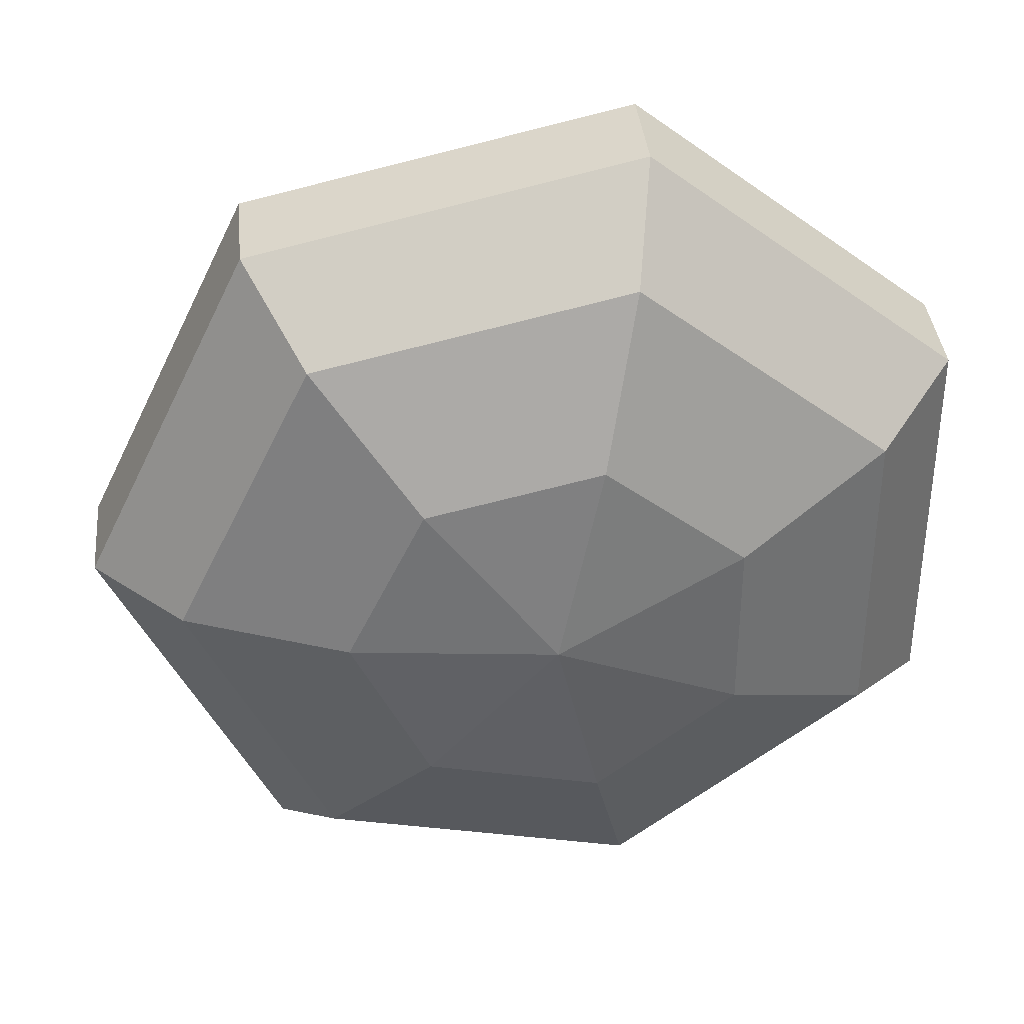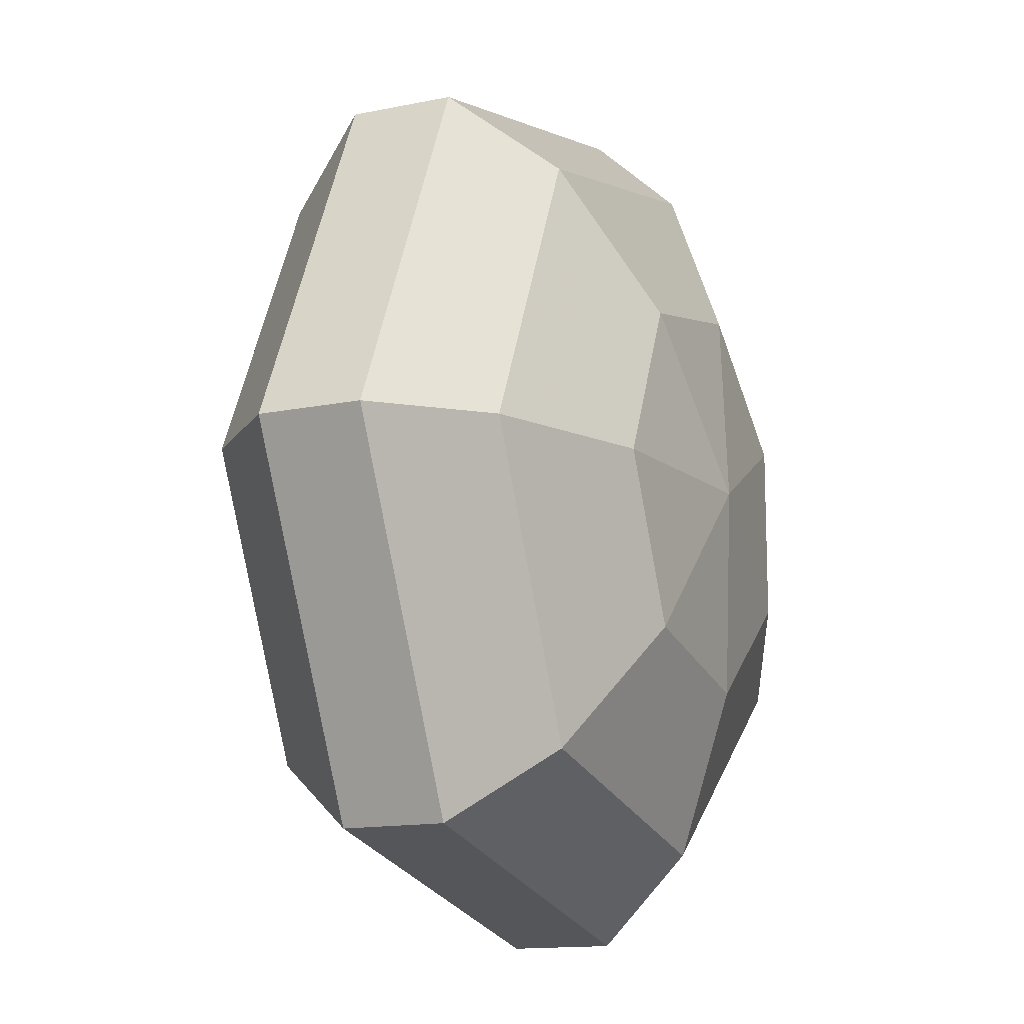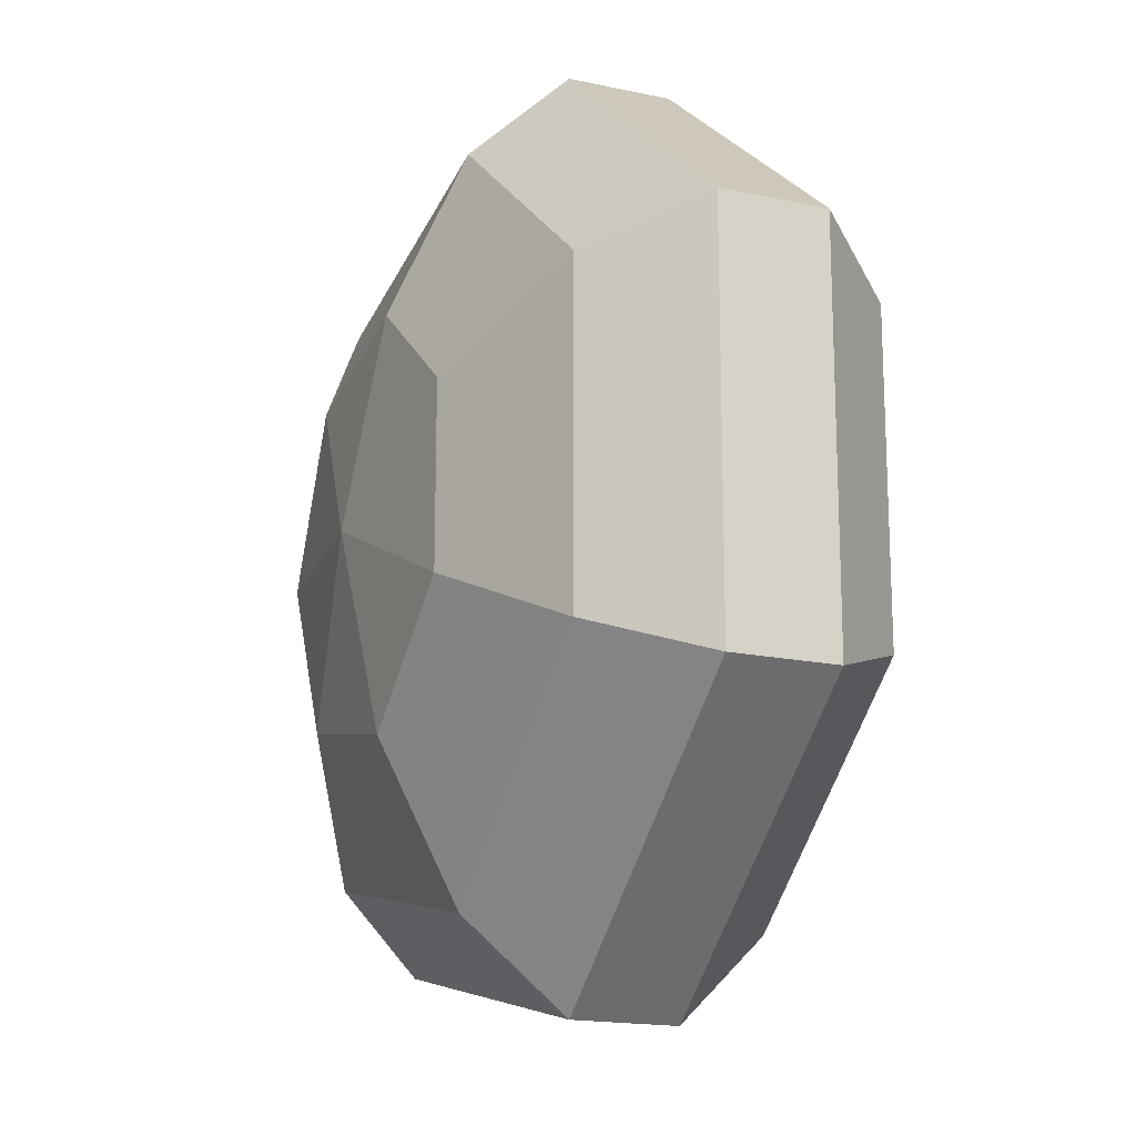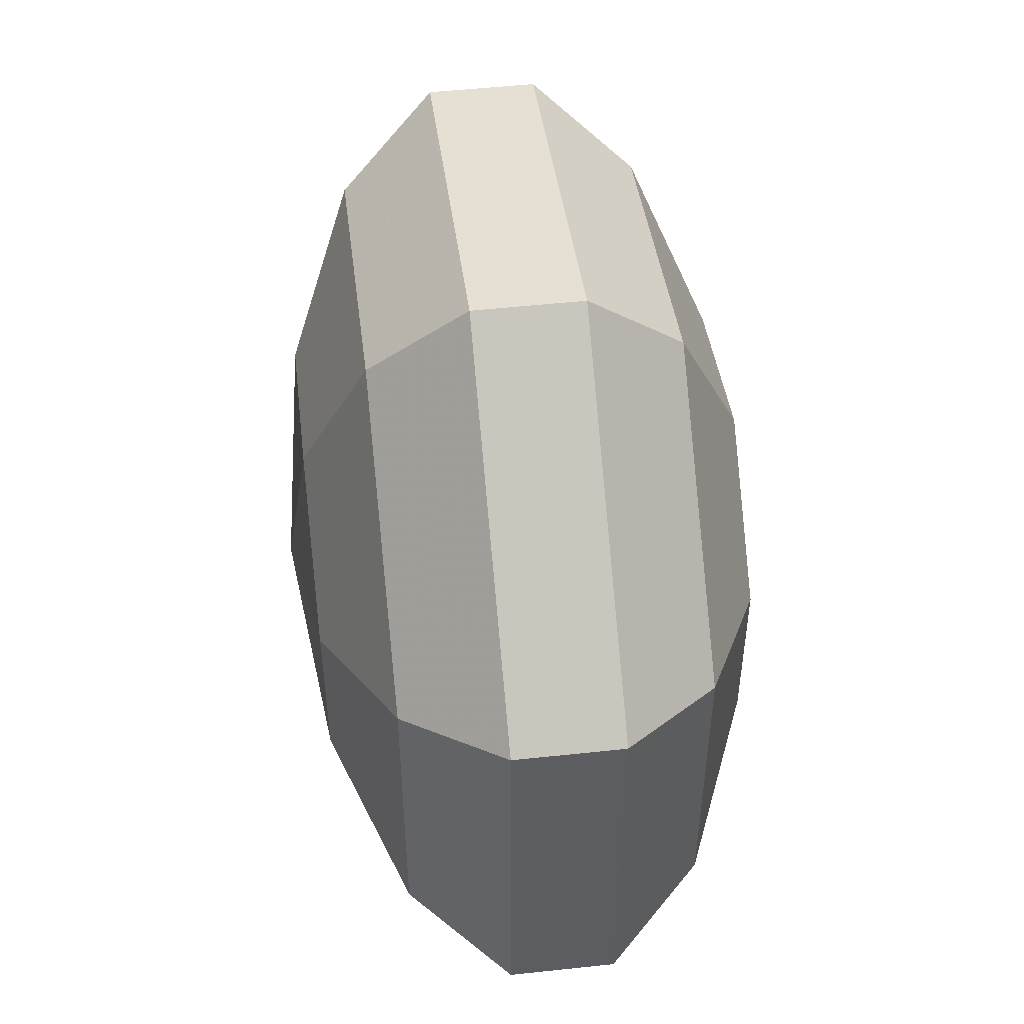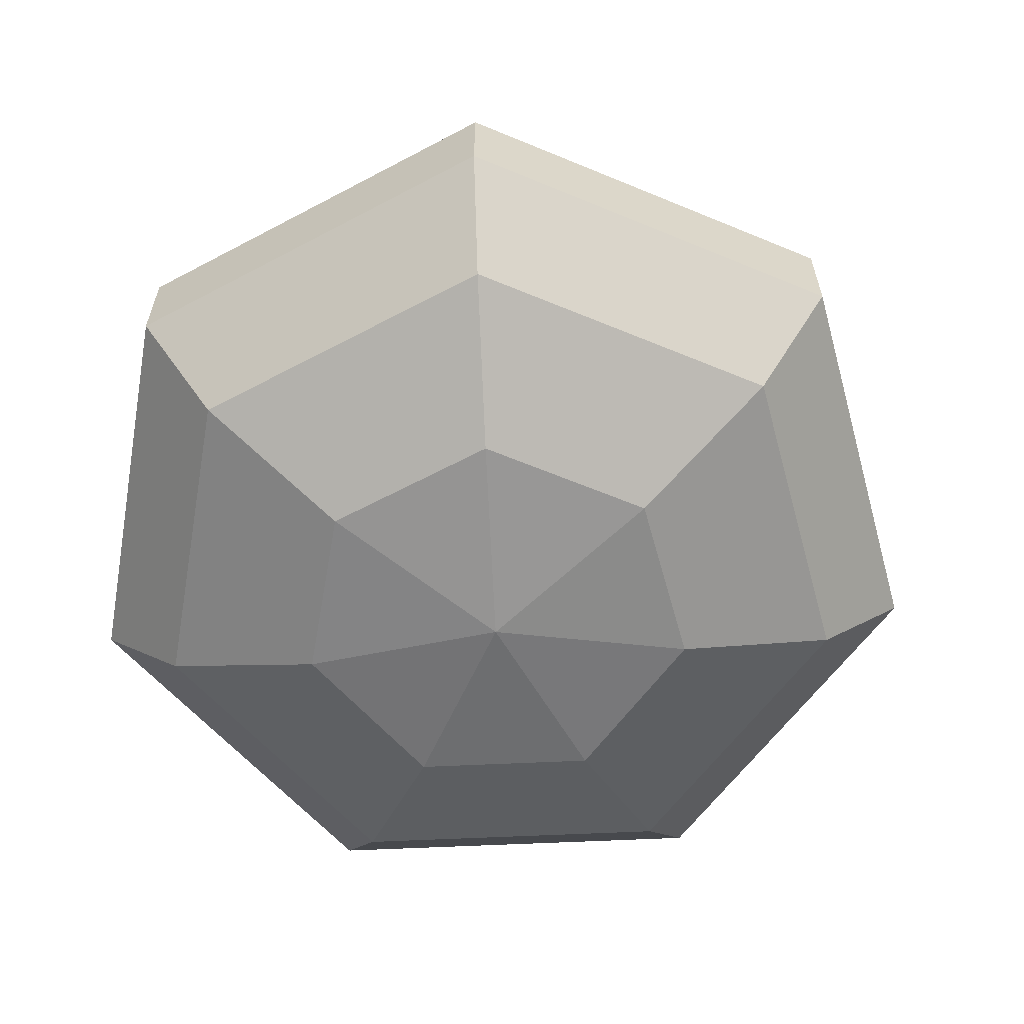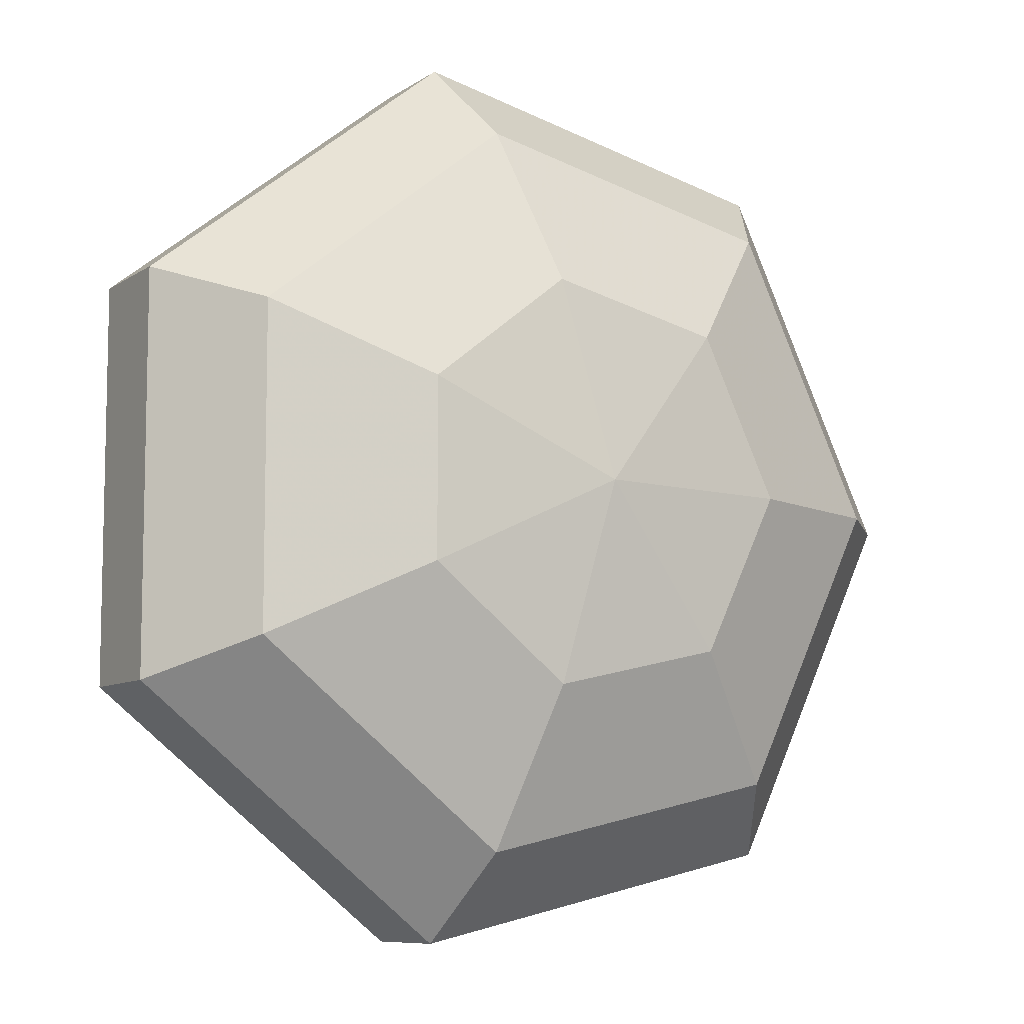
<metadata>
{"format":"obj","ext":"obj","renderer":"f3d","projection":"perspective","resolution":1024,"background":"white","views":[{"elev":37.2,"azim":-5.6,"up":"+Z"},{"elev":-13.8,"azim":-65.2,"up":"+Z"},{"elev":-17.2,"azim":66.8,"up":"+Z"},{"elev":51.4,"azim":83.3,"up":"+Z"},{"elev":-61.4,"azim":-138.7,"up":"+Y"},{"elev":-8.5,"azim":149.4,"up":"+Z"}]}
</metadata>
<code>
o Sphere
v -0.3254 0.3379 0
v -0.5864 0.2338 0
v -0.7312 0.08345 0
v -0 -0.375 0
v -0.2029 0.3379 -0.2544
v -0.3656 0.2338 -0.4584
v -0.4559 0.08345 -0.5717
v -0.4559 -0.08345 -0.5717
v -0.3656 -0.2338 -0.4584
v -0.2029 -0.3379 -0.2544
v 0.07241 0.3379 -0.3173
v 0.1305 0.2338 -0.5717
v 0.1627 0.08345 -0.7129
v 0.1627 -0.08345 -0.7129
v 0.1305 -0.2338 -0.5717
v 0.07241 -0.3379 -0.3173
v -0 0.375 0
v 0.2932 0.3379 -0.1412
v 0.5283 0.2338 -0.2544
v 0.6588 0.08345 -0.3173
v 0.6588 -0.08345 -0.3173
v 0.5283 -0.2338 -0.2544
v 0.2932 -0.3379 -0.1412
v 0.2932 0.3379 0.1412
v 0.5283 0.2338 0.2544
v 0.6588 0.08345 0.3173
v 0.6588 -0.08345 0.3173
v 0.5283 -0.2338 0.2544
v 0.2932 -0.3379 0.1412
v 0.07241 0.3379 0.3173
v 0.1305 0.2338 0.5717
v 0.1627 0.08345 0.7129
v 0.1627 -0.08345 0.7129
v 0.1305 -0.2338 0.5717
v 0.07241 -0.3379 0.3173
v -0.2029 0.3379 0.2544
v -0.3656 0.2338 0.4584
v -0.4559 0.08345 0.5717
v -0.4559 -0.08345 0.5717
v -0.3656 -0.2338 0.4584
v -0.2029 -0.3379 0.2544
v -0.7312 -0.08345 0
v -0.5864 -0.2338 -0
v -0.3254 -0.3379 -0
f 3 2 6 7
f 2 1 5 6
f 8 7 13 14
f 7 6 12 13
f 10 9 15 16
f 6 5 11 12
f 9 8 14 15
f 13 12 19 20
f 16 15 22 23
f 12 11 18 19
f 15 14 21 22
f 14 13 20 21
f 19 18 24 25
f 22 21 27 28
f 21 20 26 27
f 20 19 25 26
f 23 22 28 29
f 27 26 32 33
f 26 25 31 32
f 29 28 34 35
f 25 24 30 31
f 28 27 33 34
f 35 34 40 41
f 31 30 36 37
f 34 33 39 40
f 33 32 38 39
f 32 31 37 38
f 41 40 43 44
f 40 39 42 43
f 43 42 8 9
f 1 17 5
f 42 3 7 8
f 4 44 10
f 44 43 9 10
f 5 17 11
f 4 10 16
f 11 17 18
f 4 16 23
f 18 17 24
f 4 23 29
f 4 29 35
f 24 17 30
f 30 17 36
f 4 35 41
f 36 17 1
f 39 38 3 42
f 4 41 44
f 38 37 2 3
f 37 36 1 2

</code>
